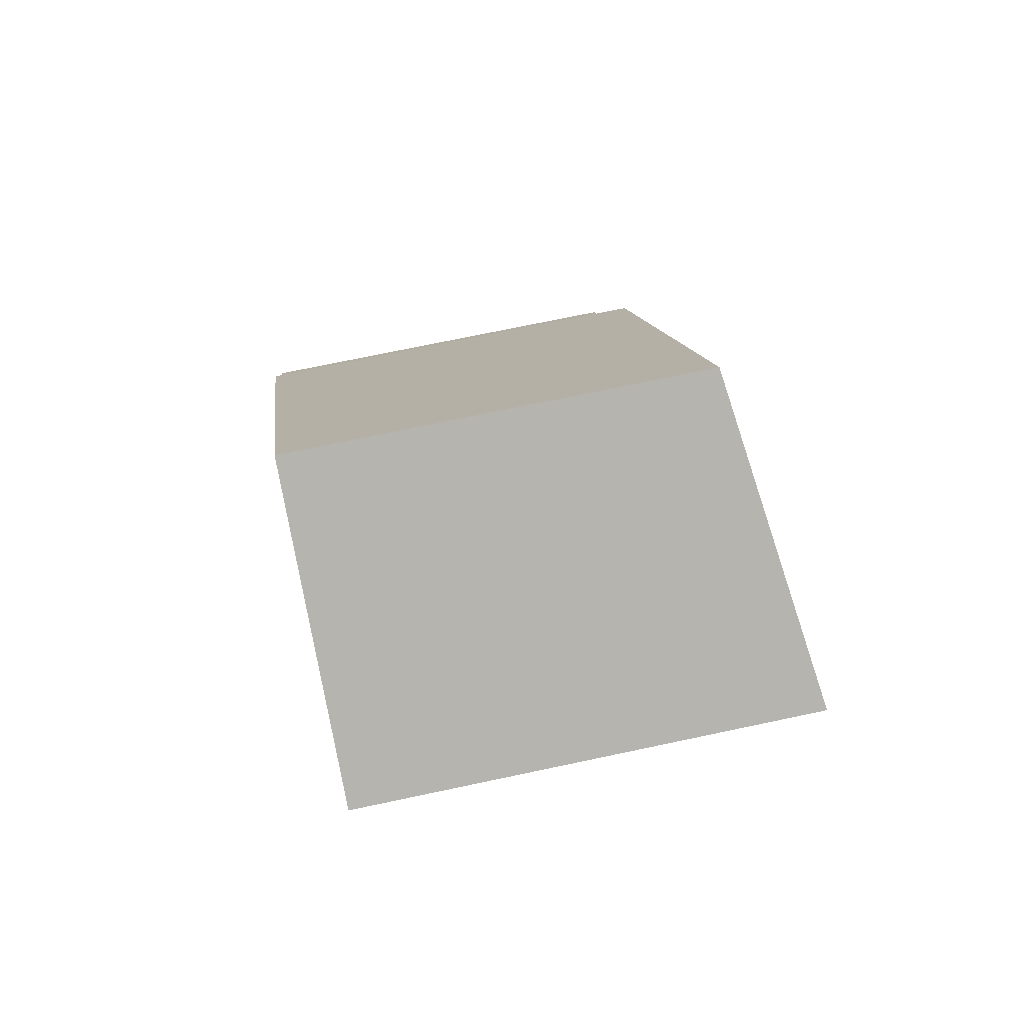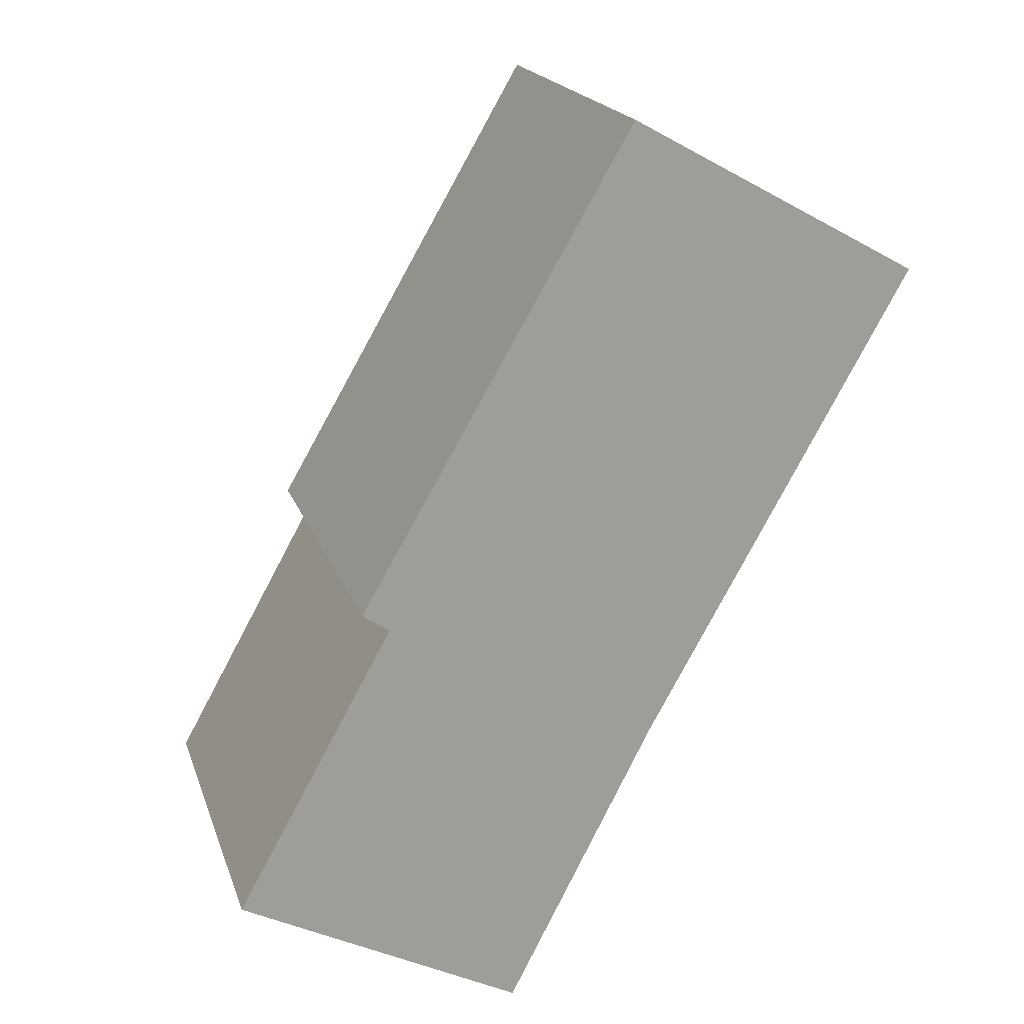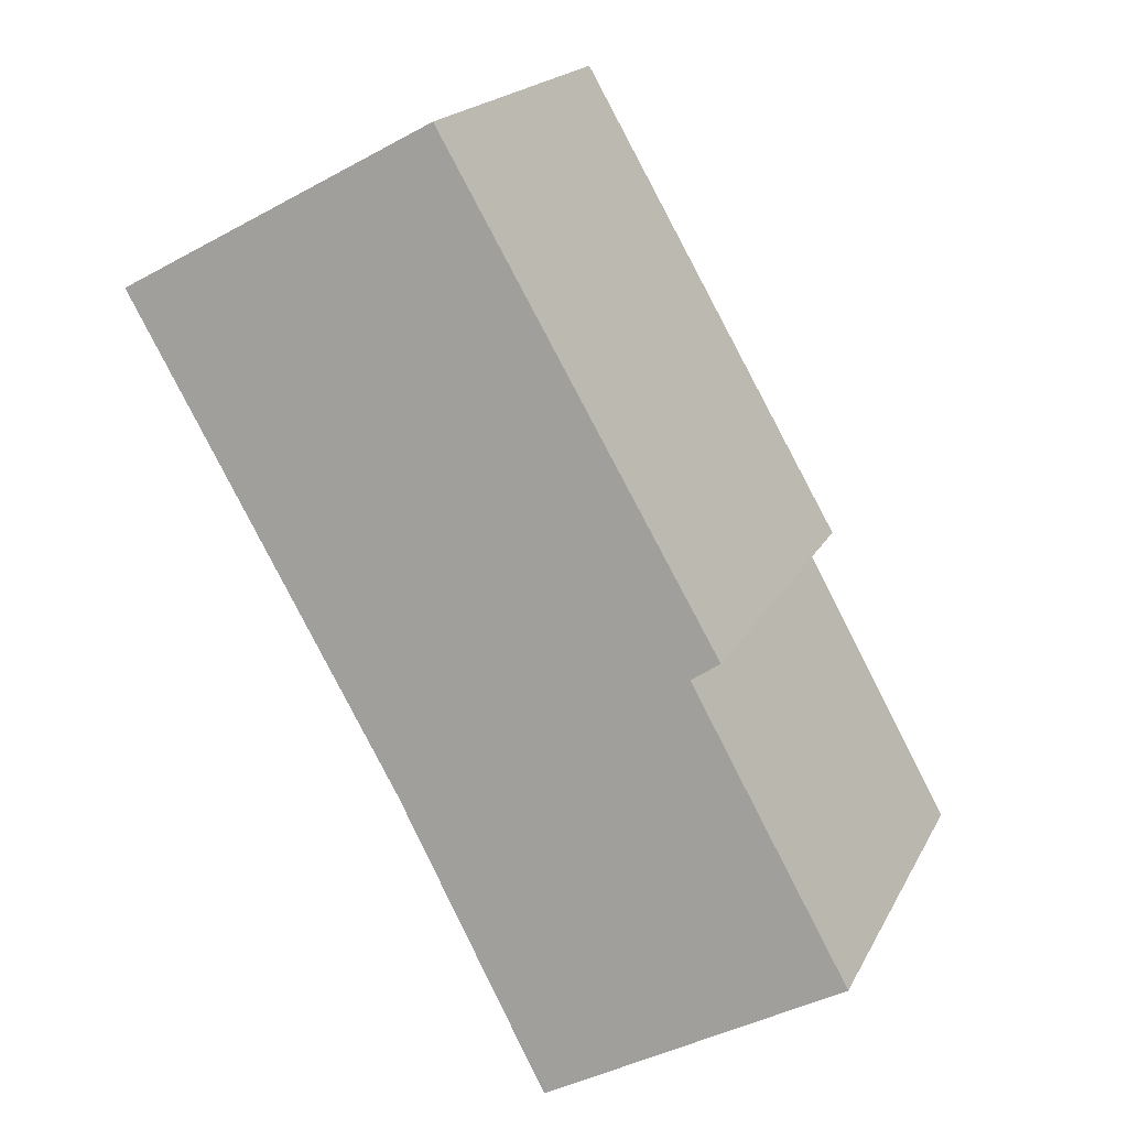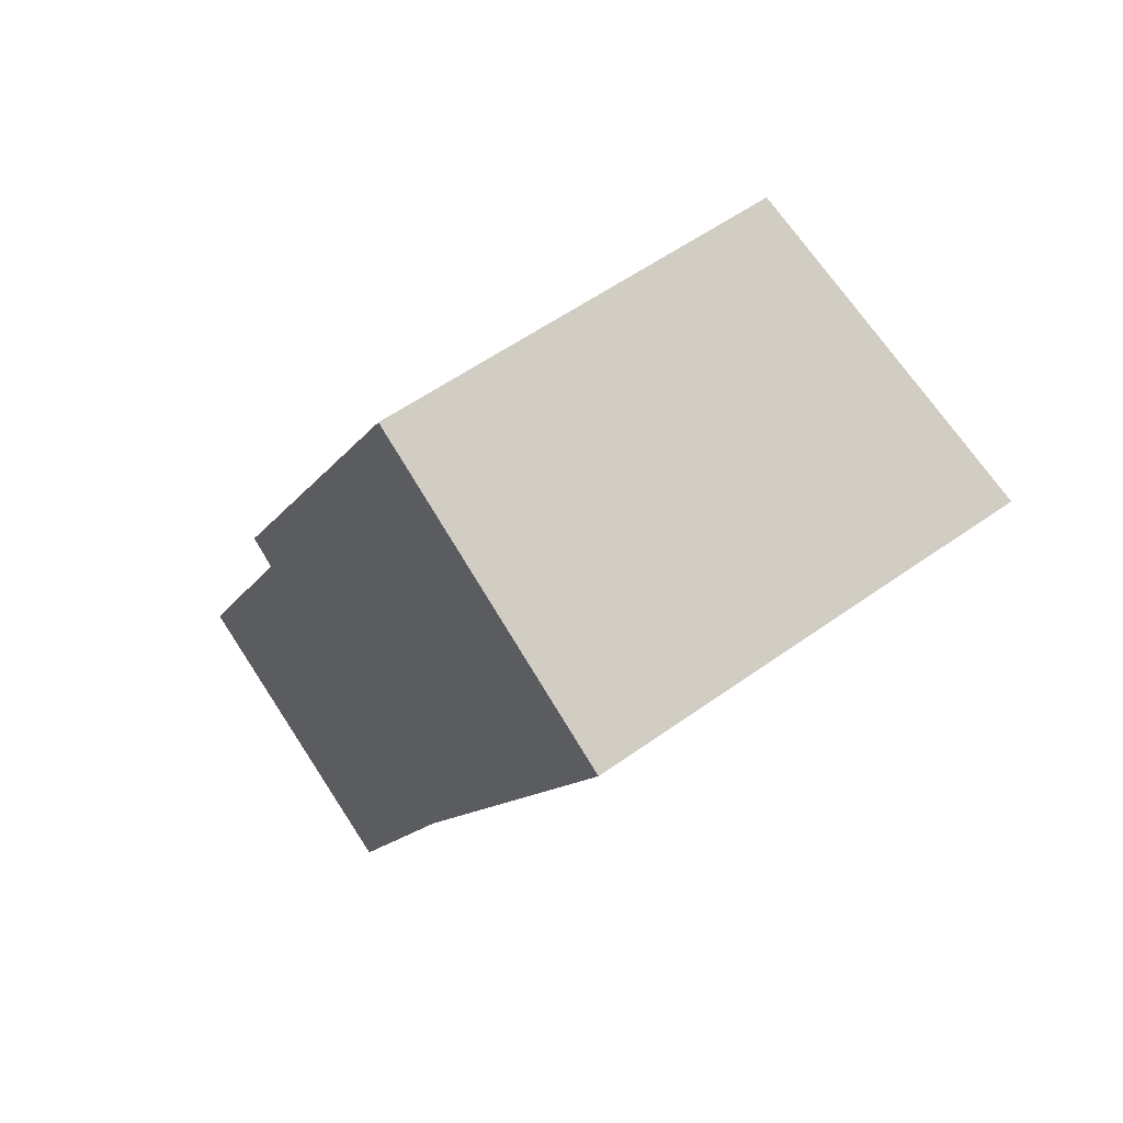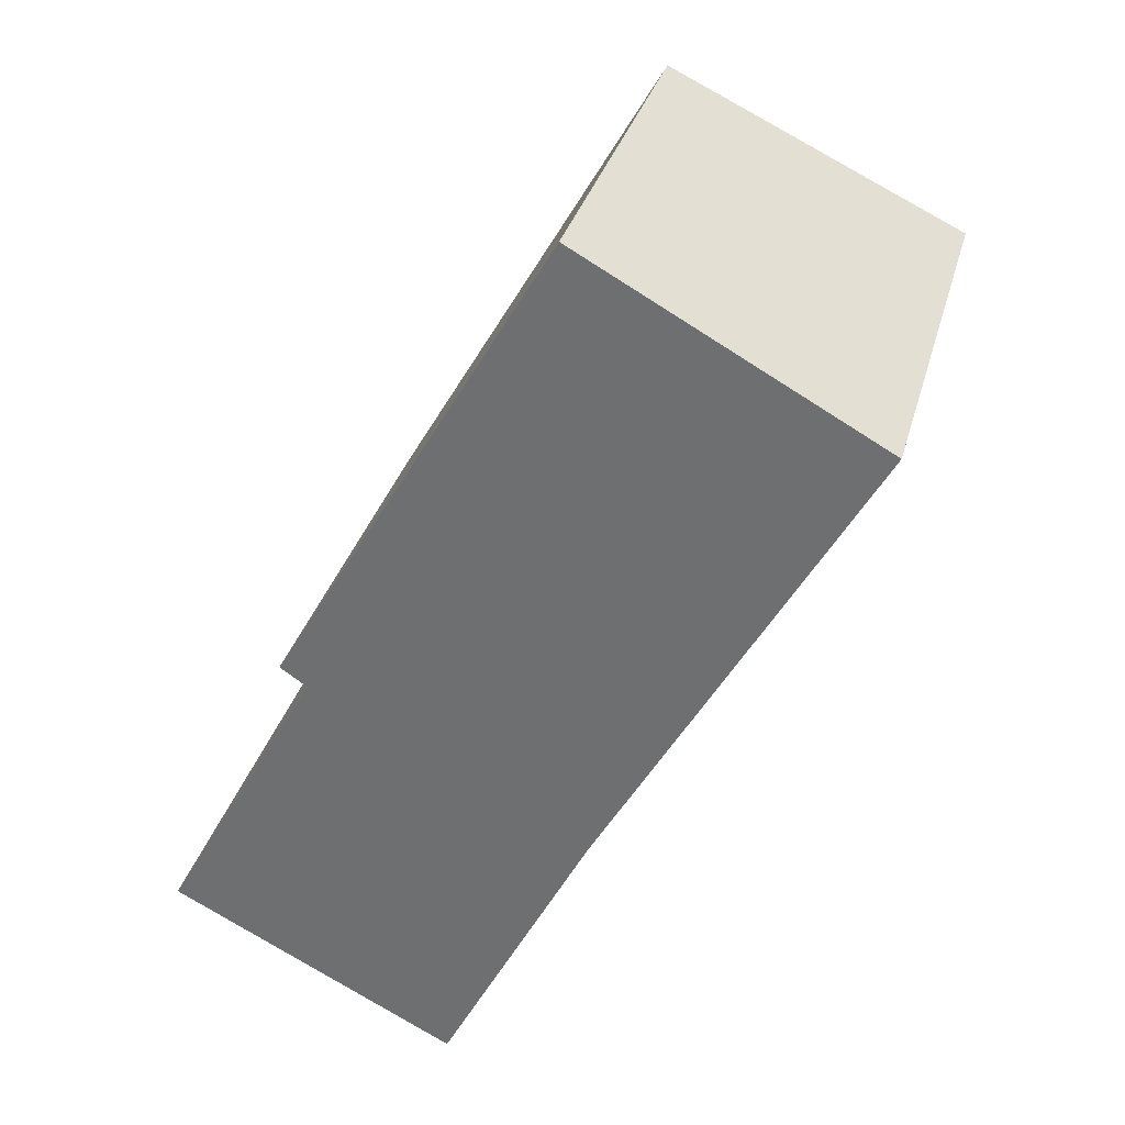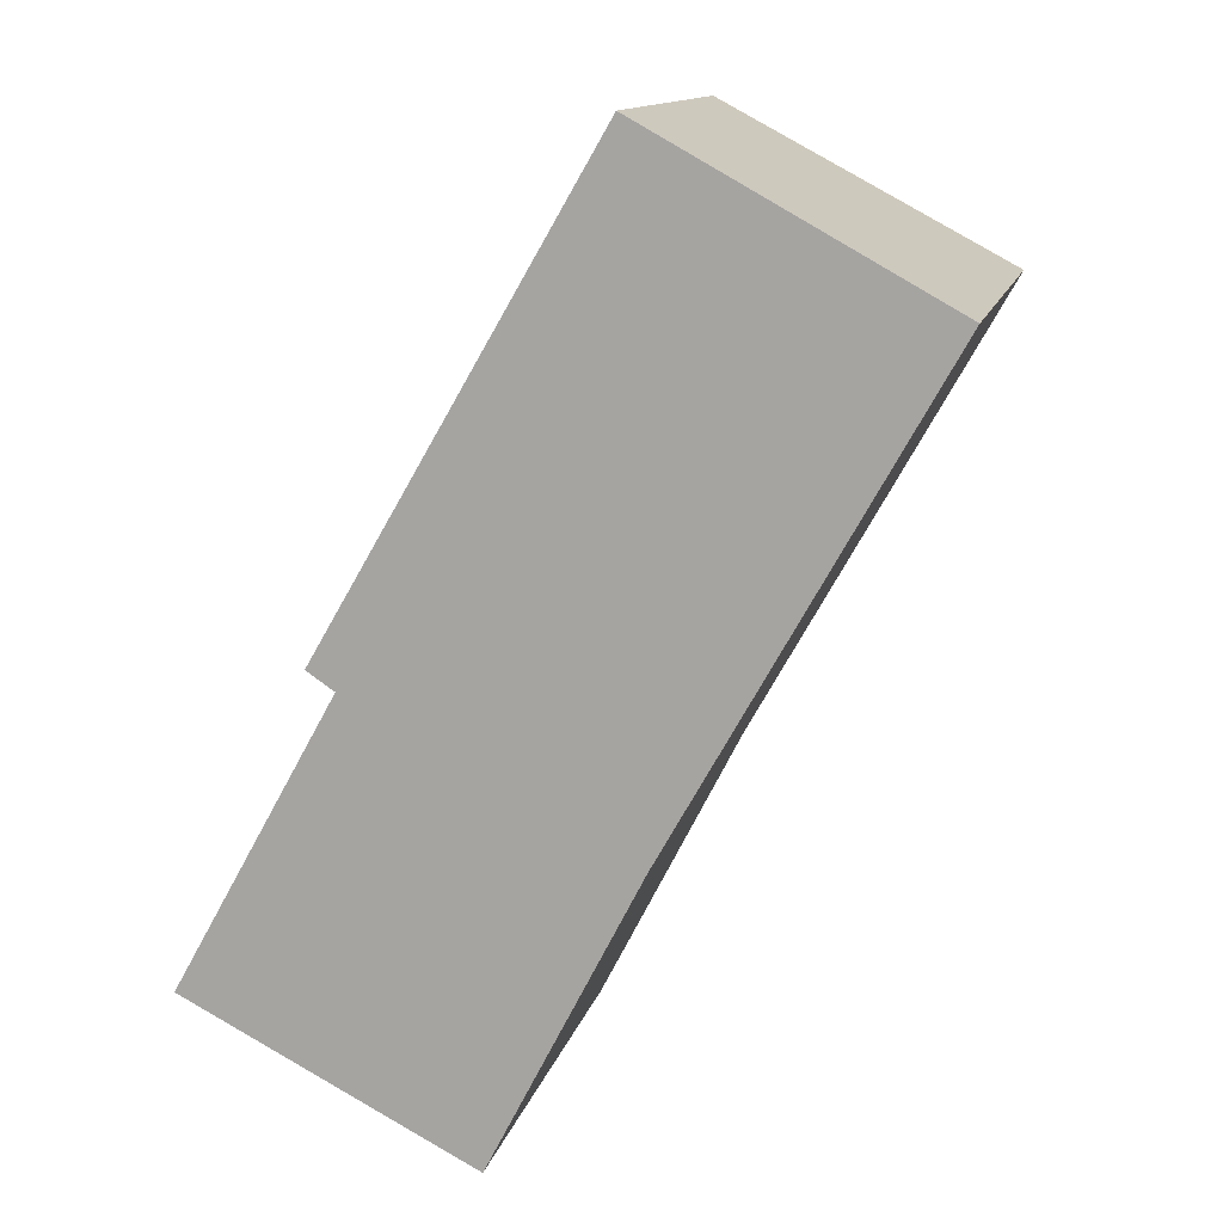
<metadata>
{"format":"obj","ext":"obj","renderer":"f3d","projection":"perspective","resolution":1024,"background":"white","views":[{"elev":71.4,"azim":78.0,"up":"+Z"},{"elev":19.1,"azim":-15.9,"up":"+Z"},{"elev":19.0,"azim":-159.6,"up":"+Z"},{"elev":55.5,"azim":52.9,"up":"+Z"},{"elev":32.8,"azim":14.7,"up":"+Z"},{"elev":12.9,"azim":13.1,"up":"+Z"}]}
</metadata>
<code>
v  3.823 6.146 -1.937
v  4.361 6.146 -0.993
v  3.866 6.152 -1.959
v  5.881 6.125 1.975
v  1.804 5.833 -0.914
v  0.035 5.554 0.063
v  2.153 5.546 3.891
v  0 5.554 3.401e-16
v  5.502 5.493 10.56
v  9.468 6.119 8.373
v  1.783 5.485 4.138
v  3.866 1.2e-16 -1.959
v  3.823 1.186e-16 -1.937
v  0 0 0
v  1.804 5.597e-17 -0.914
v  2.153 -2.383e-16 3.891
v  1.783 -2.534e-16 4.138
v  0.035 -3.858e-18 0.063
v  5.502 -6.469e-16 10.56
v  9.468 -5.127e-16 8.373
v  4.361 6.08e-17 -0.993
v  5.881 -1.209e-16 1.975
g defaultobject
f 1 2 3
f 2 1 4
f 4 1 5
f 5 6 7
f 6 5 8
f 4 9 10
f 9 4 5
f 9 5 7
f 9 7 11
f 12 1 3
f 1 12 5
f 5 12 8
f 8 12 13
f 8 13 14
f 14 13 15
f 16 11 7
f 11 16 17
f 14 6 8
f 6 14 7
f 7 14 16
f 16 14 18
f 11 19 9
f 19 11 17
f 9 20 10
f 20 9 19
f 2 12 3
f 12 2 4
f 12 4 21
f 21 4 22
f 10 22 4
f 22 10 20
f 17 20 19
f 20 17 22
f 22 17 16
f 22 16 18
f 22 18 21
f 21 18 14
f 21 14 15
f 21 15 13
f 21 13 12

</code>
